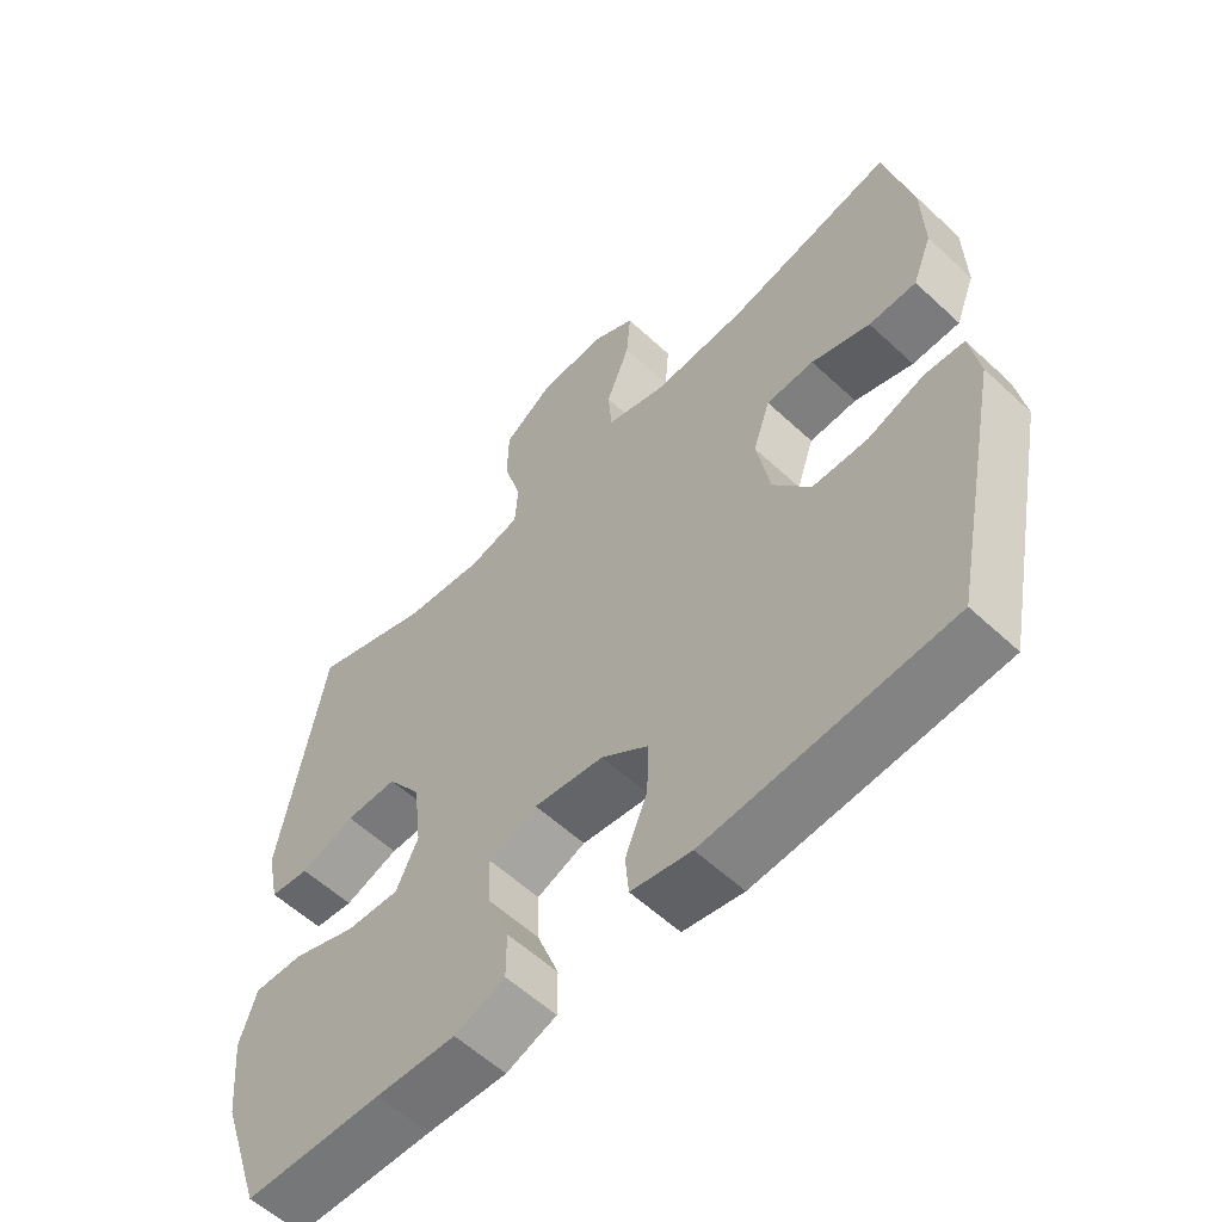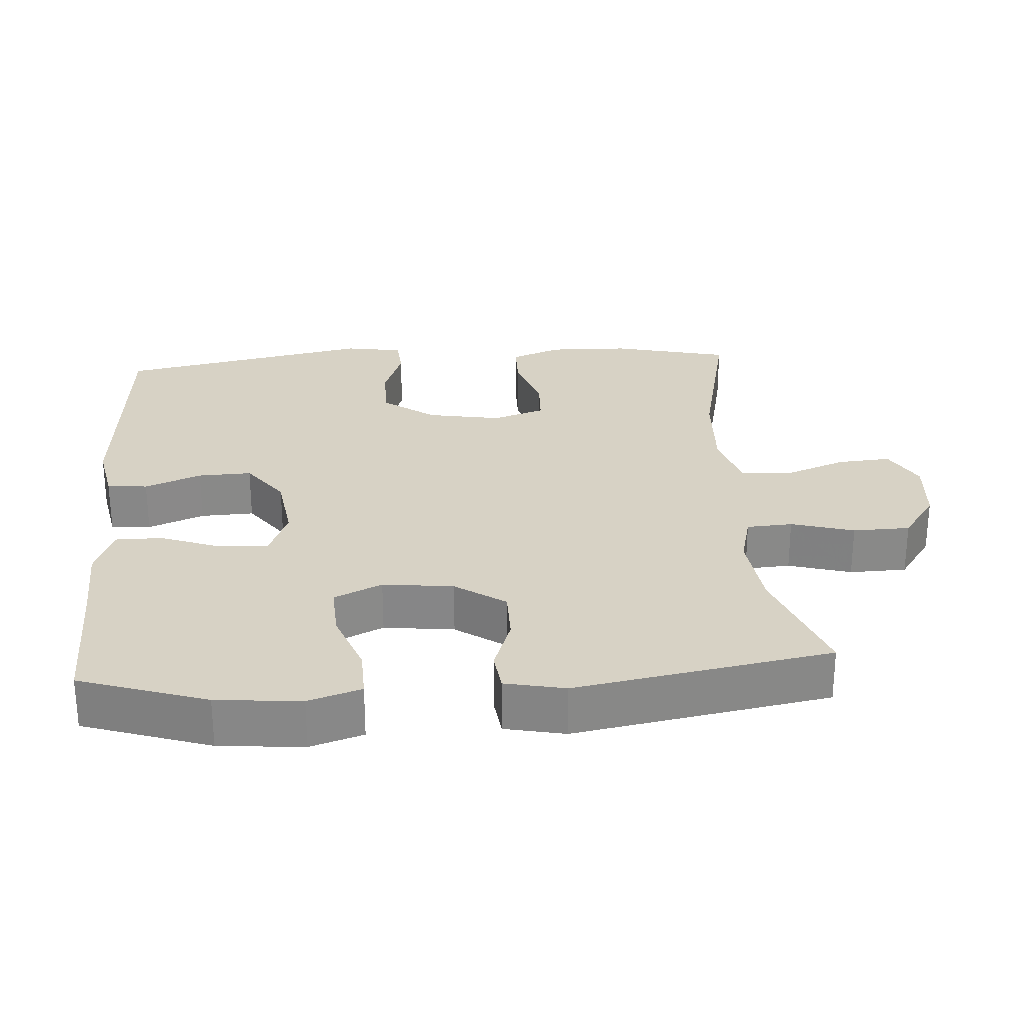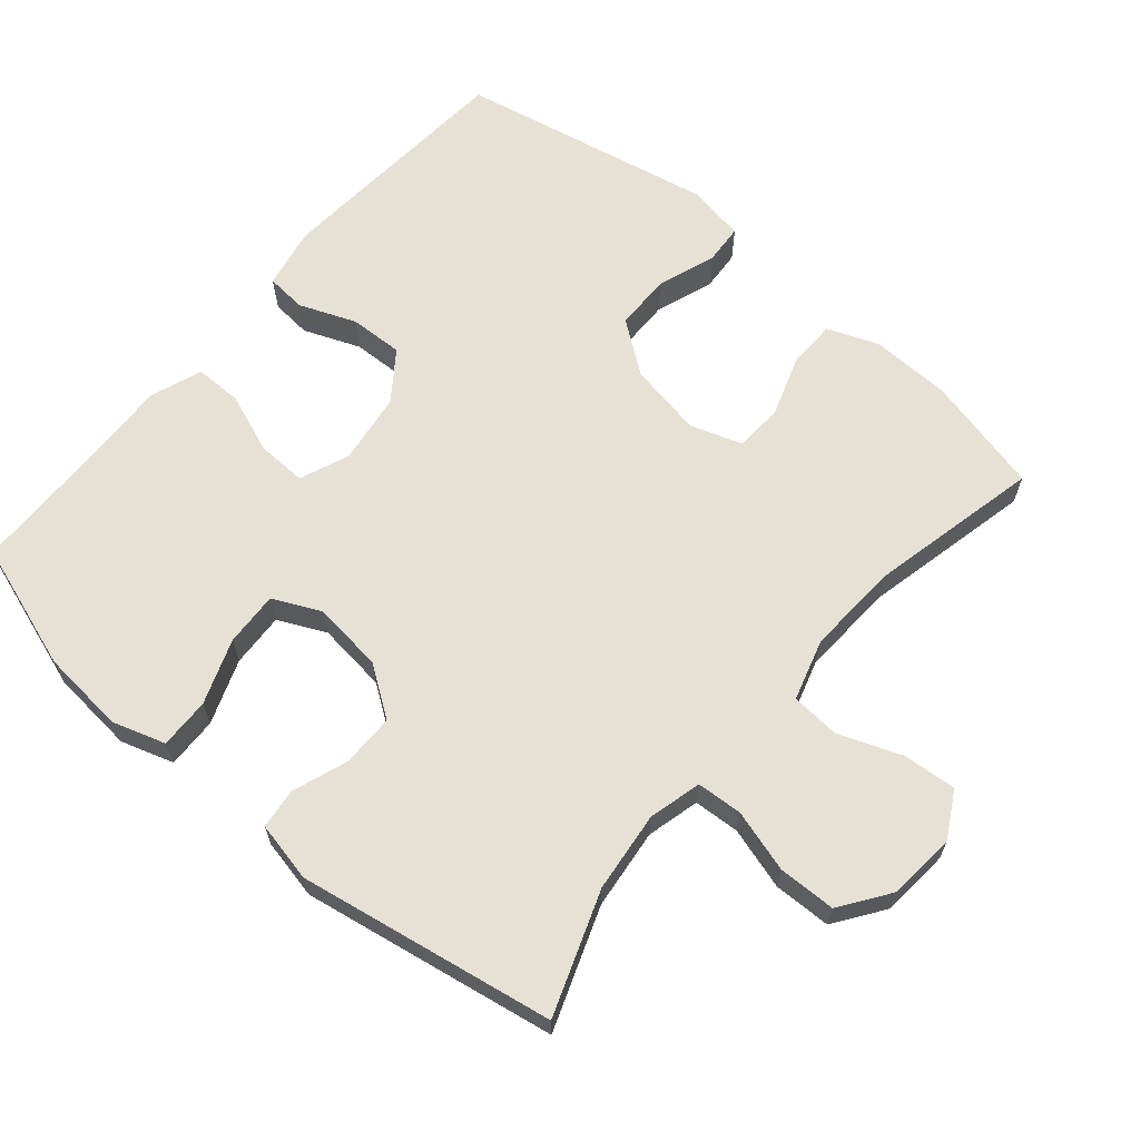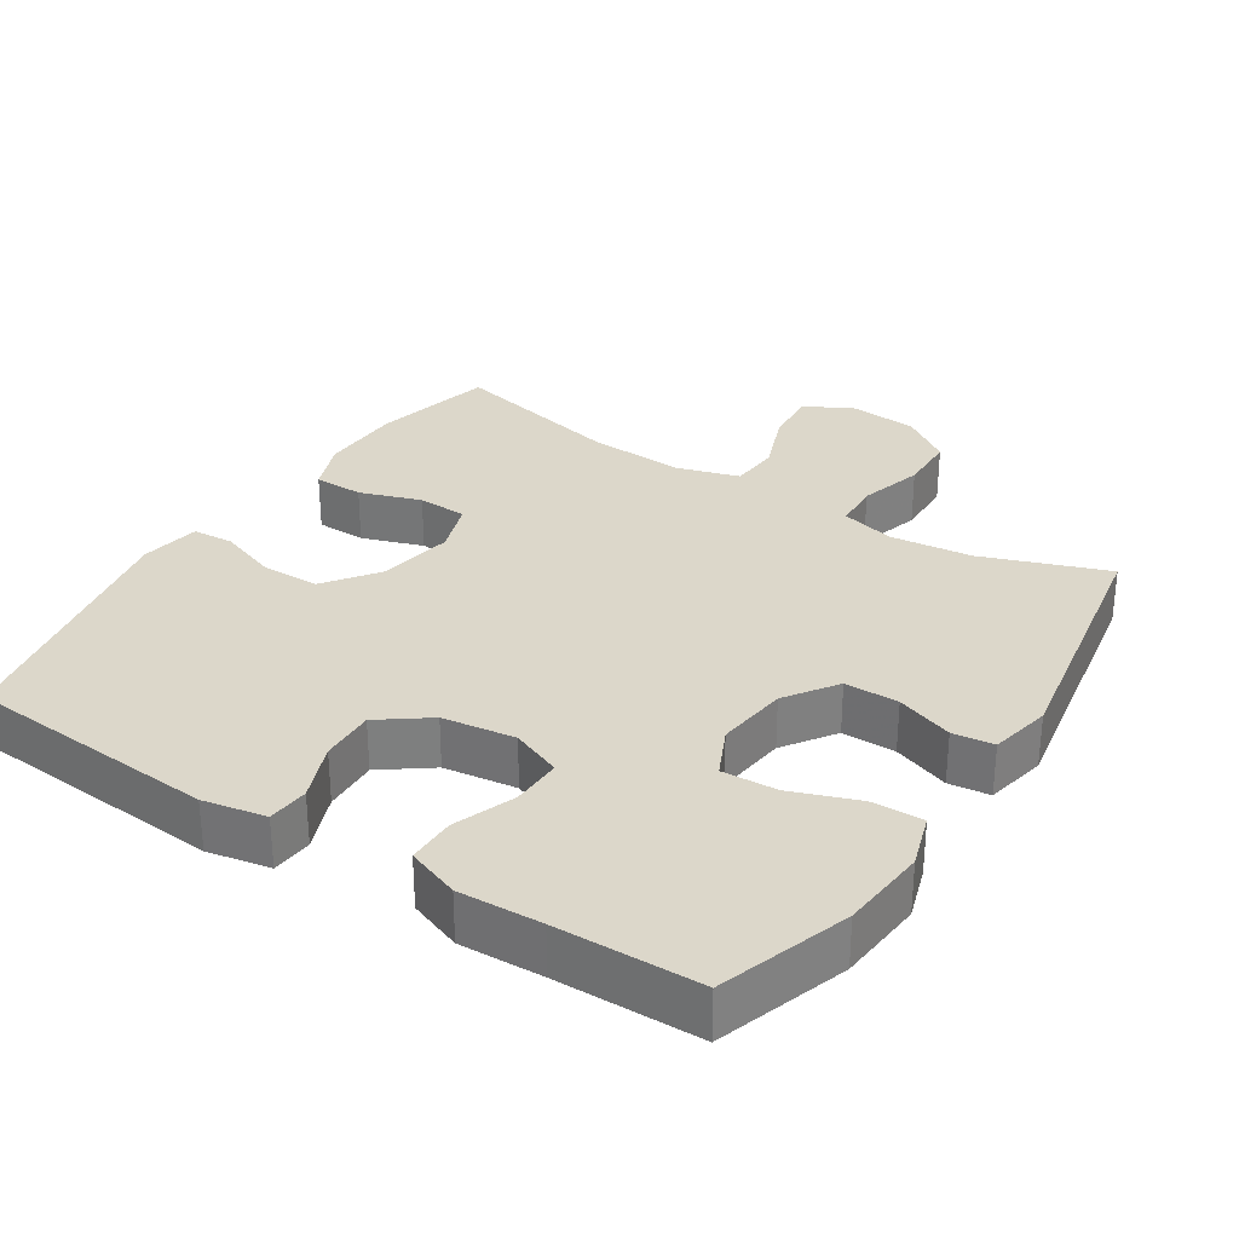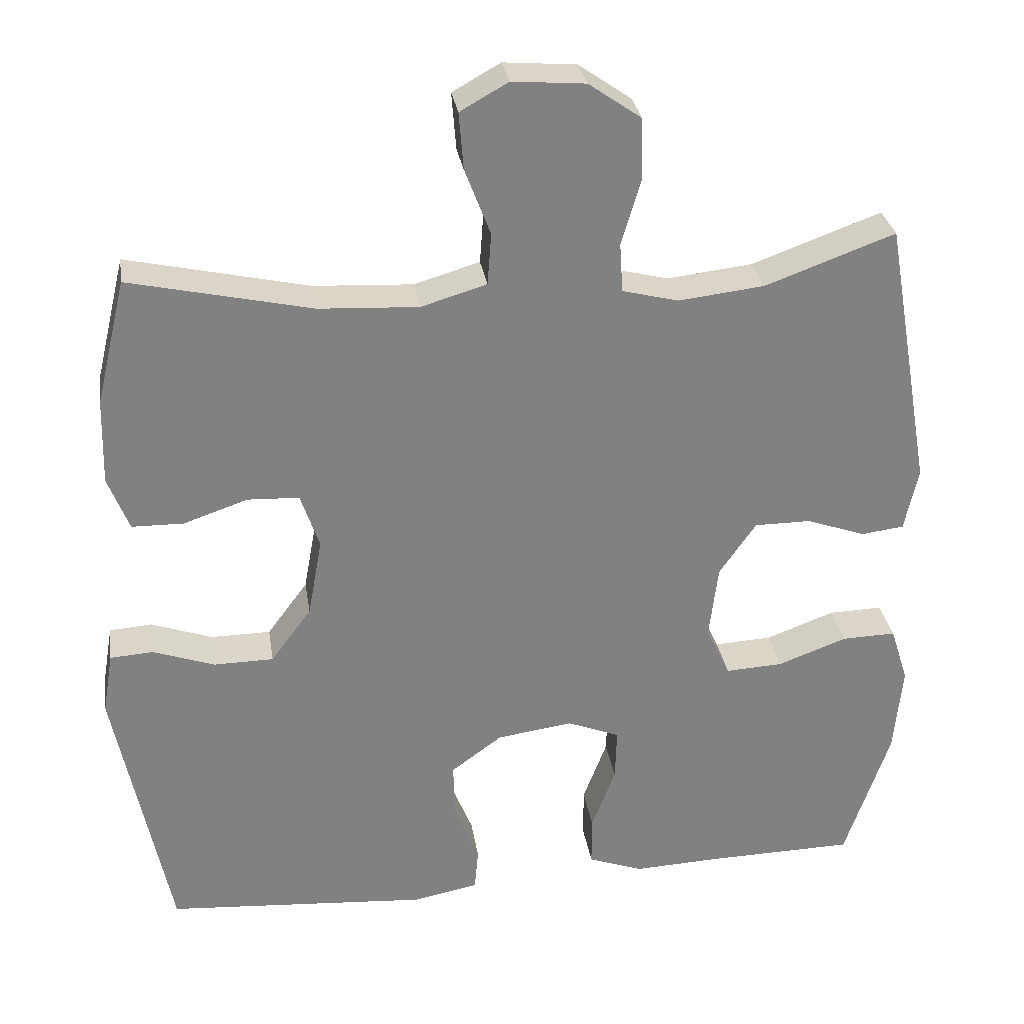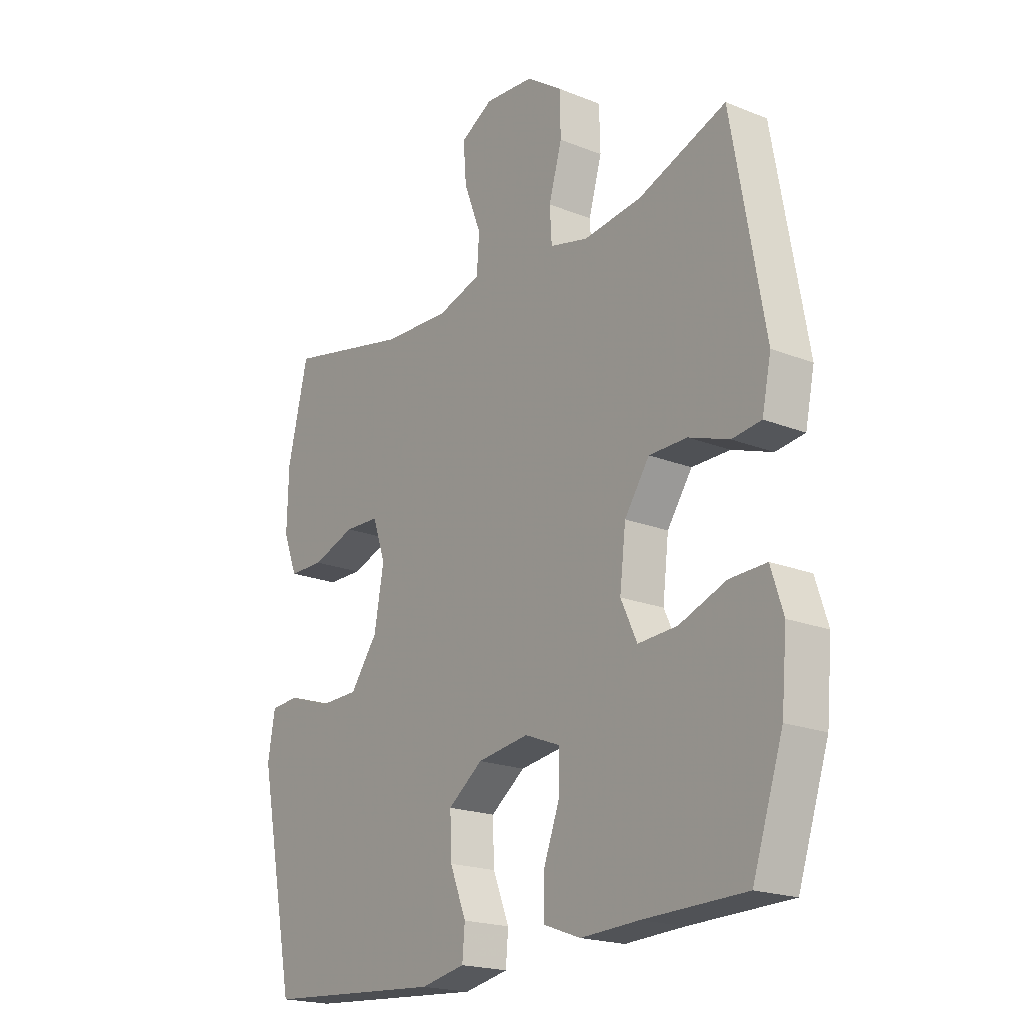
<metadata>
{"format":"obj","ext":"obj","renderer":"f3d","projection":"perspective","resolution":1024,"background":"white","views":[{"elev":-57.9,"azim":46.1,"up":"+Z"},{"elev":27.4,"azim":-94.0,"up":"+Y"},{"elev":64.5,"azim":-49.6,"up":"+Y"},{"elev":30.7,"azim":-147.2,"up":"+Y"},{"elev":30.1,"azim":171.3,"up":"+Z"},{"elev":-20.0,"azim":-126.4,"up":"+Z"}]}
</metadata>
<code>
v 0.5 0.07 -0.5
v 0.149 0.07 -0.526
v 0.062 0.07 -0.509
v 0.057 0.07 -0.452
v 0.089 0.07 -0.372
v 0.092 0.07 -0.296
v 0.024 0.07 -0.246
v -0.077 0.07 -0.232
v -0.147 0.07 -0.26
v -0.145 0.07 -0.33
v -0.113 0.07 -0.415
v -0.113 0.07 -0.482
v -0.186 0.07 -0.509
v -0.301 0.07 -0.504
v -0.5 0.07 -0.5
v -0.56 0.07 -0.32
v -0.571 0.07 -0.2
v -0.547 0.07 -0.125
v -0.475 0.07 -0.127
v -0.383 0.07 -0.161
v -0.306 0.07 -0.165
v -0.274 0.07 -0.097
v -0.286 0.07 0.003
v -0.335 0.07 0.074
v -0.41 0.07 0.074
v -0.489 0.07 0.046
v -0.546 0.07 0.053
v -0.564 0.07 0.138
v -0.5 0.07 0.5
v -0.327 0.07 0.437
v -0.213 0.07 0.424
v -0.138 0.07 0.443
v -0.134 0.07 0.508
v -0.16 0.07 0.597
v -0.158 0.07 0.678
v -0.088 0.07 0.727
v 0.009 0.07 0.735
v 0.073 0.07 0.699
v 0.067 0.07 0.623
v 0.033 0.07 0.534
v 0.038 0.07 0.465
v 0.125 0.07 0.439
v 0.258 0.07 0.446
v 0.5 0.07 0.5
v 0.54 0.07 0.333
v 0.543 0.07 0.219
v 0.515 0.07 0.147
v 0.446 0.07 0.146
v 0.361 0.07 0.175
v 0.292 0.07 0.172
v 0.267 0.07 0.098
v 0.286 0.07 -0.007
v 0.34 0.07 -0.08
v 0.42 0.07 -0.081
v 0.502 0.07 -0.052
v 0.559 0.07 -0.056
v 0.573 0.07 -0.138
v 0.5 0 -0.5
v 0.149 0 -0.526
v 0.062 0 -0.509
v 0.057 0 -0.452
v 0.089 0 -0.372
v 0.092 0 -0.296
v 0.024 0 -0.246
v -0.077 0 -0.232
v -0.147 0 -0.26
v -0.145 0 -0.33
v -0.113 0 -0.415
v -0.113 0 -0.482
v -0.186 0 -0.509
v -0.301 0 -0.504
v -0.5 0 -0.5
v -0.56 0 -0.32
v -0.571 0 -0.2
v -0.547 0 -0.125
v -0.475 0 -0.127
v -0.383 0 -0.161
v -0.306 0 -0.165
v -0.274 0 -0.097
v -0.286 0 0.003
v -0.335 0 0.074
v -0.41 0 0.074
v -0.489 0 0.046
v -0.546 0 0.053
v -0.564 0 0.138
v -0.5 0 0.5
v -0.327 0 0.437
v -0.213 0 0.424
v -0.138 0 0.443
v -0.134 0 0.508
v -0.16 0 0.597
v -0.158 0 0.678
v -0.088 0 0.727
v 0.009 0 0.735
v 0.073 0 0.699
v 0.067 0 0.623
v 0.033 0 0.534
v 0.038 0 0.465
v 0.125 0 0.439
v 0.258 0 0.446
v 0.5 0 0.5
v 0.54 0 0.333
v 0.543 0 0.219
v 0.515 0 0.147
v 0.446 0 0.146
v 0.361 0 0.175
v 0.292 0 0.172
v 0.267 0 0.098
v 0.286 0 -0.007
v 0.34 0 -0.08
v 0.42 0 -0.081
v 0.502 0 -0.052
v 0.559 0 -0.056
v 0.573 0 -0.138
f 3 4 5
f 2 3 5
f 1 2 5
f 57 1 5
f 56 57 5
f 55 56 5
f 54 55 5
f 53 54 5 6
f 52 53 6 7
f 51 52 7 8
f 50 51 8 9
f 47 48 49
f 46 47 49
f 45 46 49
f 44 45 49
f 43 44 49
f 42 43 49 50
f 41 42 50 9
f 38 39 40
f 37 38 40
f 36 37 40
f 35 36 40
f 34 35 40
f 33 34 40
f 40 41 9
f 33 40 9
f 32 33 9
f 28 29 30
f 27 28 30
f 26 27 30
f 25 26 30
f 24 25 30 31
f 23 24 31 32
f 18 19 20
f 17 18 20
f 16 17 20
f 15 16 20
f 14 15 20
f 14 20 21
f 13 14 21
f 12 13 21
f 11 12 21
f 10 11 21
f 9 10 21 22
f 9 22 23 32
f 62 61 60
f 62 60 59
f 62 59 58
f 62 58 114
f 62 114 113
f 62 113 112
f 62 112 111
f 63 62 111 110
f 64 63 110 109
f 65 64 109 108
f 66 65 108 107
f 106 105 104
f 106 104 103
f 106 103 102
f 106 102 101
f 106 101 100
f 107 106 100 99
f 66 107 99 98
f 97 96 95
f 97 95 94
f 97 94 93
f 97 93 92
f 97 92 91
f 97 91 90
f 66 98 97
f 66 97 90
f 66 90 89
f 87 86 85
f 87 85 84
f 87 84 83
f 87 83 82
f 88 87 82 81
f 89 88 81 80
f 77 76 75
f 77 75 74
f 77 74 73
f 77 73 72
f 77 72 71
f 78 77 71
f 78 71 70
f 78 70 69
f 78 69 68
f 78 68 67
f 79 78 67 66
f 89 80 79 66
f 1 58 59 2
f 2 59 60 3
f 3 60 61 4
f 4 61 62 5
f 5 62 63 6
f 6 63 64 7
f 7 64 65 8
f 8 65 66 9
f 9 66 67 10
f 10 67 68 11
f 11 68 69 12
f 12 69 70 13
f 13 70 71 14
f 14 71 72 15
f 15 72 73 16
f 16 73 74 17
f 17 74 75 18
f 18 75 76 19
f 19 76 77 20
f 20 77 78 21
f 21 78 79 22
f 22 79 80 23
f 23 80 81 24
f 24 81 82 25
f 25 82 83 26
f 26 83 84 27
f 27 84 85 28
f 28 85 86 29
f 29 86 87 30
f 30 87 88 31
f 31 88 89 32
f 32 89 90 33
f 33 90 91 34
f 34 91 92 35
f 35 92 93 36
f 36 93 94 37
f 37 94 95 38
f 38 95 96 39
f 39 96 97 40
f 40 97 98 41
f 41 98 99 42
f 42 99 100 43
f 43 100 101 44
f 44 101 102 45
f 45 102 103 46
f 46 103 104 47
f 47 104 105 48
f 48 105 106 49
f 49 106 107 50
f 50 107 108 51
f 51 108 109 52
f 52 109 110 53
f 53 110 111 54
f 54 111 112 55
f 55 112 113 56
f 56 113 114 57
f 57 114 58 1

</code>
